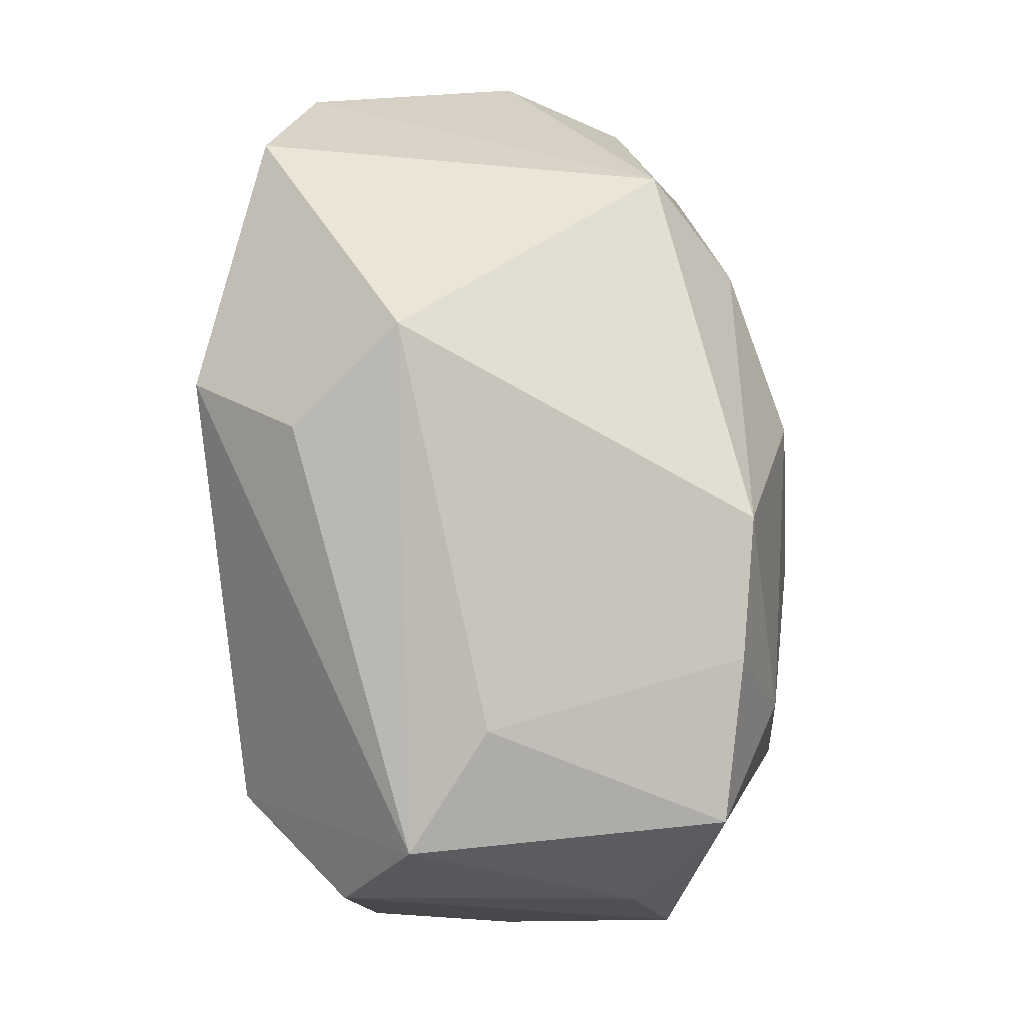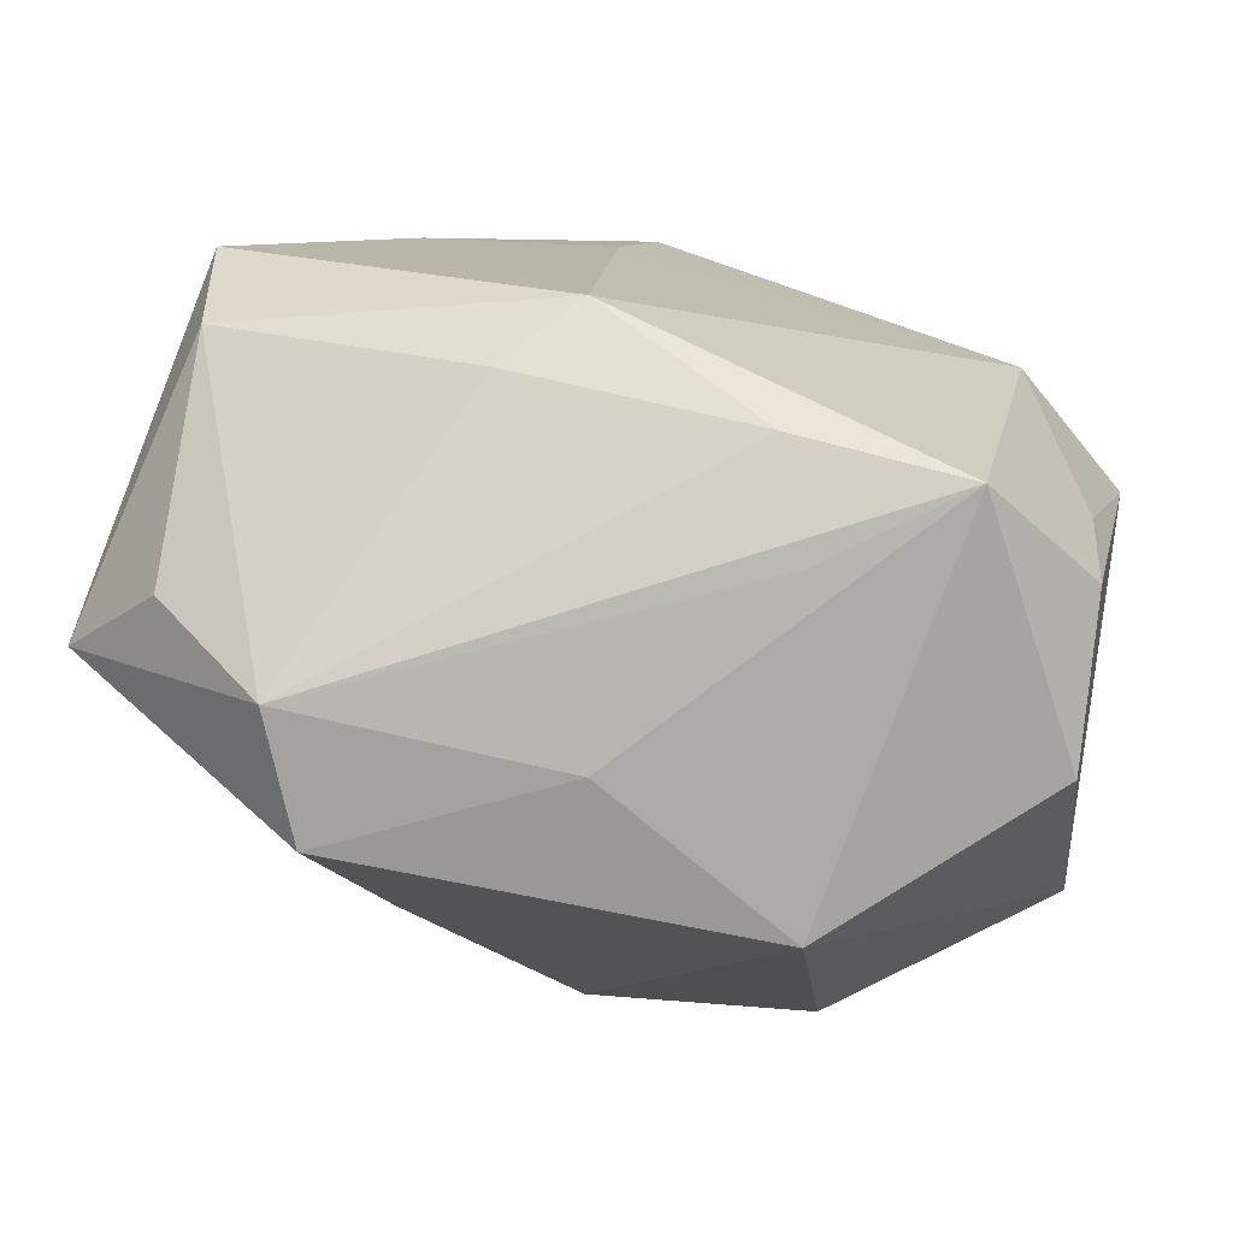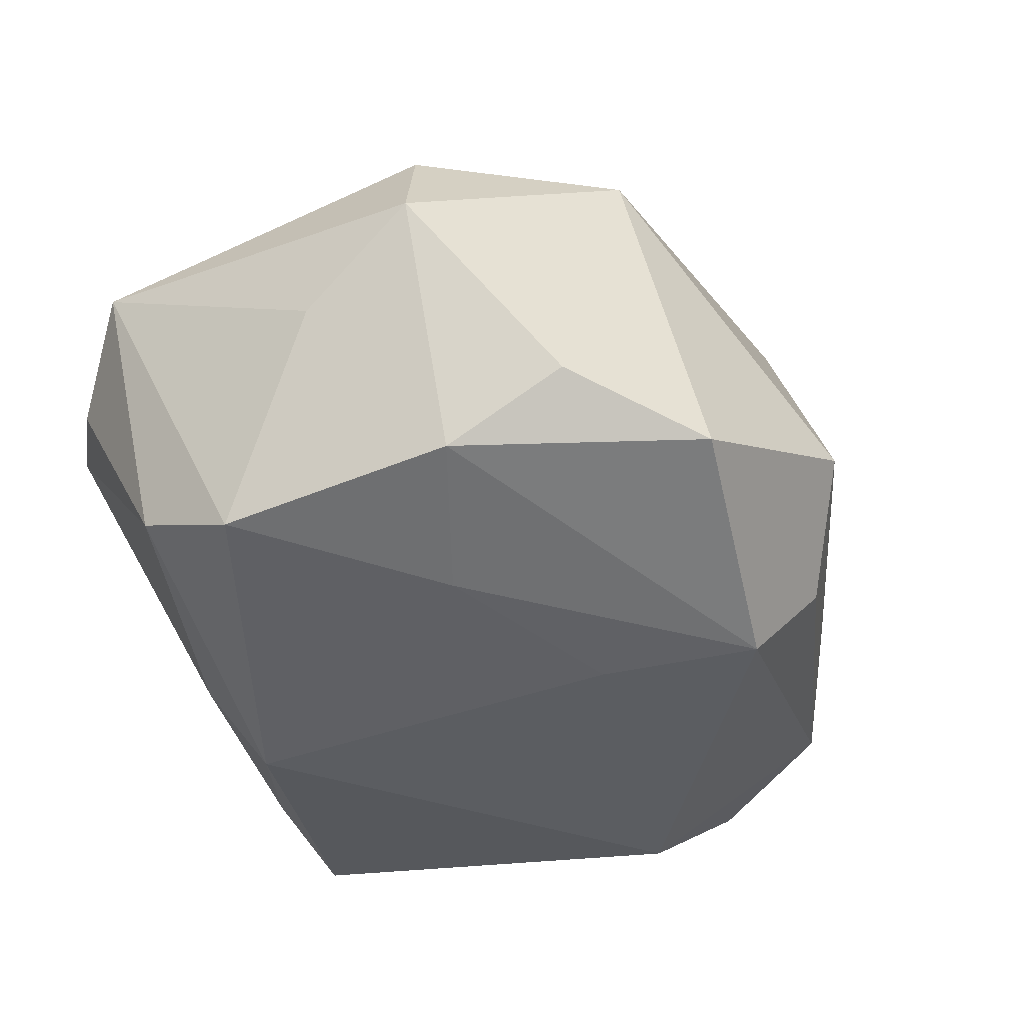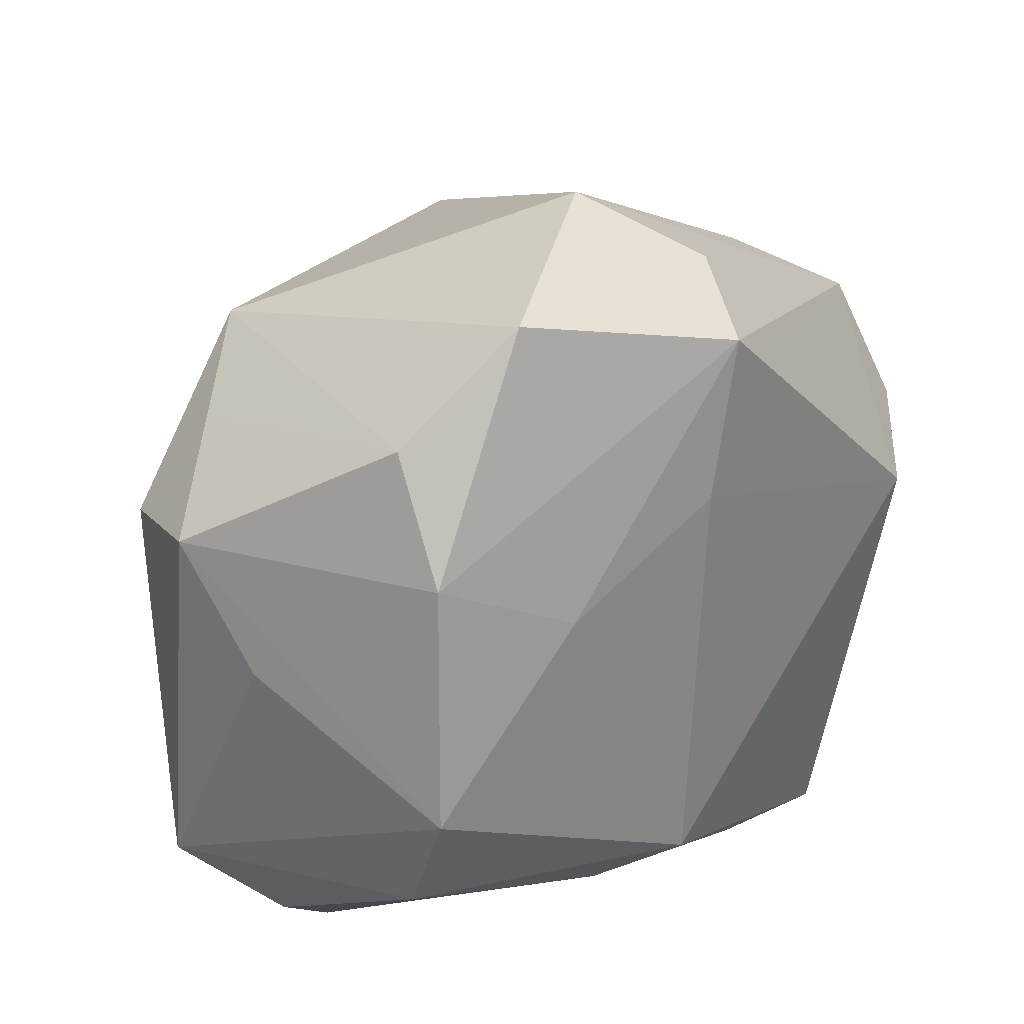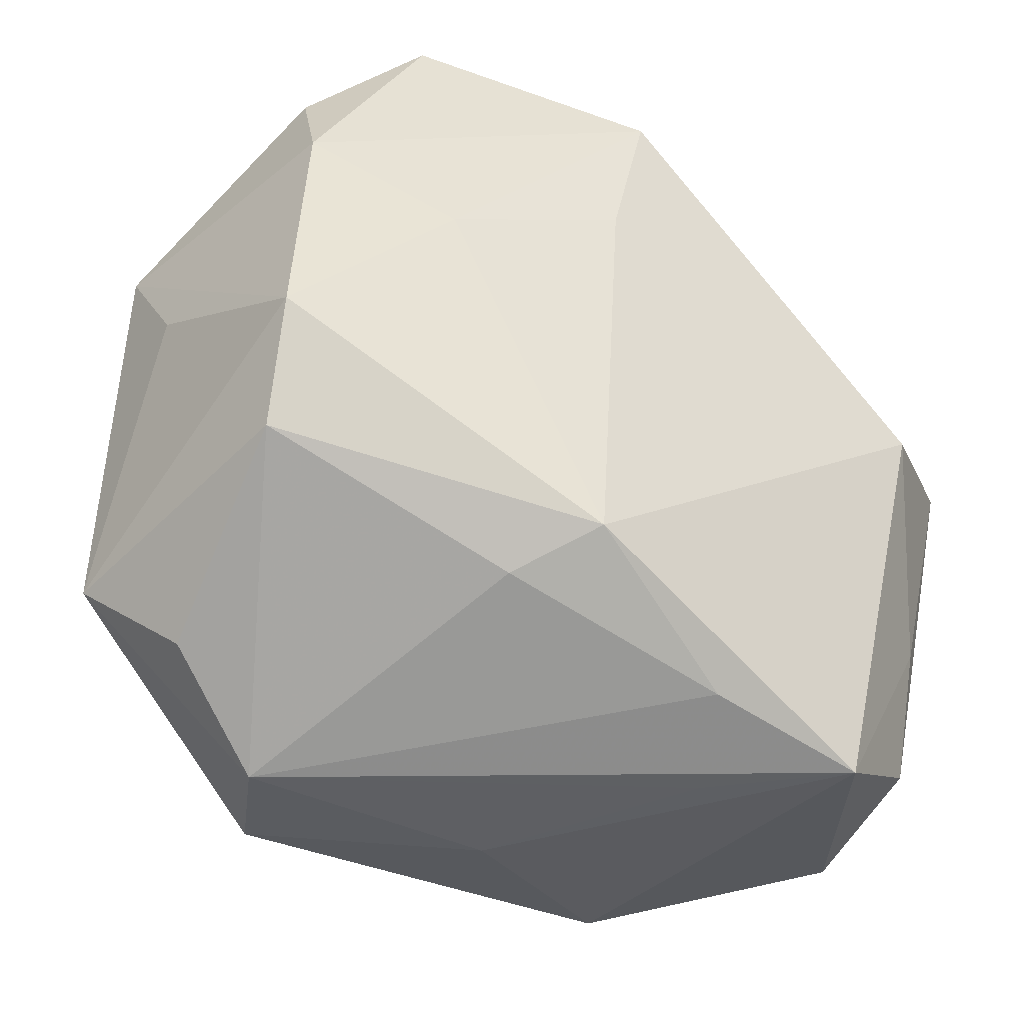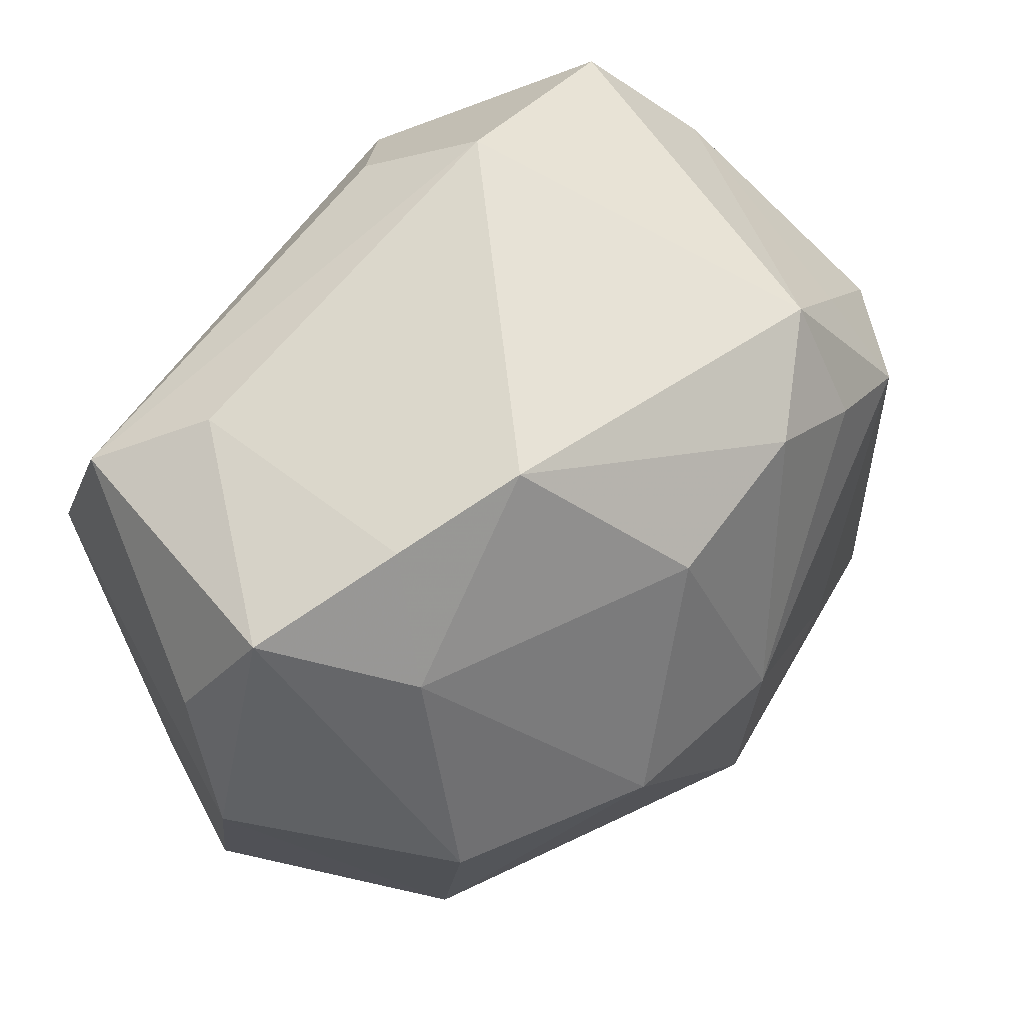
<metadata>
{"format":"obj","ext":"obj","renderer":"f3d","projection":"perspective","resolution":1024,"background":"white","views":[{"elev":66.6,"azim":-96.5,"up":"+Y"},{"elev":-76.3,"azim":165.5,"up":"+Y"},{"elev":-36.0,"azim":120.7,"up":"+Z"},{"elev":28.6,"azim":128.6,"up":"+Y"},{"elev":-36.5,"azim":146.3,"up":"+Y"},{"elev":39.8,"azim":-35.3,"up":"+Y"}]}
</metadata>
<code>
v 0.02318 -0.01145 0.01477
v 0.0191 0.02988 -0.01418
v -0.01133 0.02186 0.01844
v 0.02732 0.02251 -0.01027
v 0.01184 -0.01933 -0.01594
v -0.02774 -0.02452 -0.001444
v 0.02882 0.01391 -0.01495
v 0.02809 -0.02127 0.002117
v -0.03338 -0.006473 0.01068
v 0.0006868 -0.02845 0.004513
v 0.02016 -0.02813 0.005126
v -0.02683 -0.01176 -0.01489
v 0.01741 0.02247 0.01505
v -0.02109 0.00775 0.01993
v 0.03293 0.00396 -0.001082
v 0.002438 0.02491 -0.02096
v -0.03124 0.01271 0.01416
v -0.02462 0.01948 -0.002527
v -0.01906 -0.01075 0.02154
v -0.004149 -0.008376 0.02508
v 0.01176 0.01576 0.02067
v 0.001932 0.03238 -0.005855
v -0.02063 0.01788 0.01666
v -0.008475 -0.02729 -0.0104
v 0.016 -0.02763 0.01346
v 0.0205 0.0131 0.01791
v 0.0002523 0.01104 0.02369
v 0.02985 -0.01217 -0.01292
v -0.005131 -0.02402 -0.01723
v 0.02886 0.01052 0.01414
v -0.03196 0.005984 -0.01425
v -0.01436 -0.02715 0.01195
v 0.03316 -0.01534 0.00825
v 0.03316 0.01264 0.00548
v -0.02633 -0.02185 -0.01275
v 0.02494 0.01778 0.01048
v -0.03387 0.003448 0.007473
v -0.01715 -0.02674 -0.01769
v 0.01869 0.008249 -0.01894
v -0.03159 0.01474 -0.008999
v 0.009364 -0.005999 0.02307
v -0.003116 0.02779 -0.01411
v 0.03086 -0.003669 -0.01656
v 0.005417 0.01344 -0.02113
v -0.02248 0.003552 -0.02113
v 0.007352 -0.01651 -0.02113
f 20 32 25
f 19 32 20
f 9 32 19
f 10 32 38
f 11 25 10
f 10 25 32
f 6 32 9
f 38 32 6
f 9 31 6
f 20 25 41
f 9 19 17
f 24 38 11
f 11 10 24
f 24 10 38
f 38 6 35
f 35 6 31
f 20 41 27
f 27 41 21
f 37 31 9
f 37 40 31
f 9 17 37
f 37 17 40
f 2 16 22
f 22 13 2
f 2 13 4
f 42 40 22
f 22 16 42
f 42 16 40
f 31 40 45
f 40 16 45
f 1 41 25
f 30 41 1
f 23 17 14
f 14 17 19
f 14 19 20
f 20 27 14
f 22 40 18
f 40 17 18
f 18 23 22
f 18 17 23
f 3 27 21
f 21 13 3
f 23 14 3
f 3 14 27
f 22 23 3
f 3 13 22
f 30 13 26
f 26 13 21
f 26 41 30
f 21 41 26
f 11 38 29
f 38 45 46
f 46 29 38
f 43 34 15
f 43 46 39
f 28 46 43
f 28 43 33
f 33 43 15
f 15 34 33
f 33 25 11
f 33 34 30
f 33 1 25
f 30 1 33
f 12 35 31
f 31 45 12
f 38 35 12
f 12 45 38
f 4 13 36
f 36 34 4
f 36 13 30
f 30 34 36
f 5 46 28
f 5 28 11
f 11 29 5
f 29 46 5
f 44 45 16
f 44 46 45
f 44 16 39
f 39 46 44
f 4 34 7
f 34 43 7
f 7 2 4
f 7 43 39
f 39 16 7
f 16 2 7
f 11 28 8
f 8 33 11
f 28 33 8

</code>
